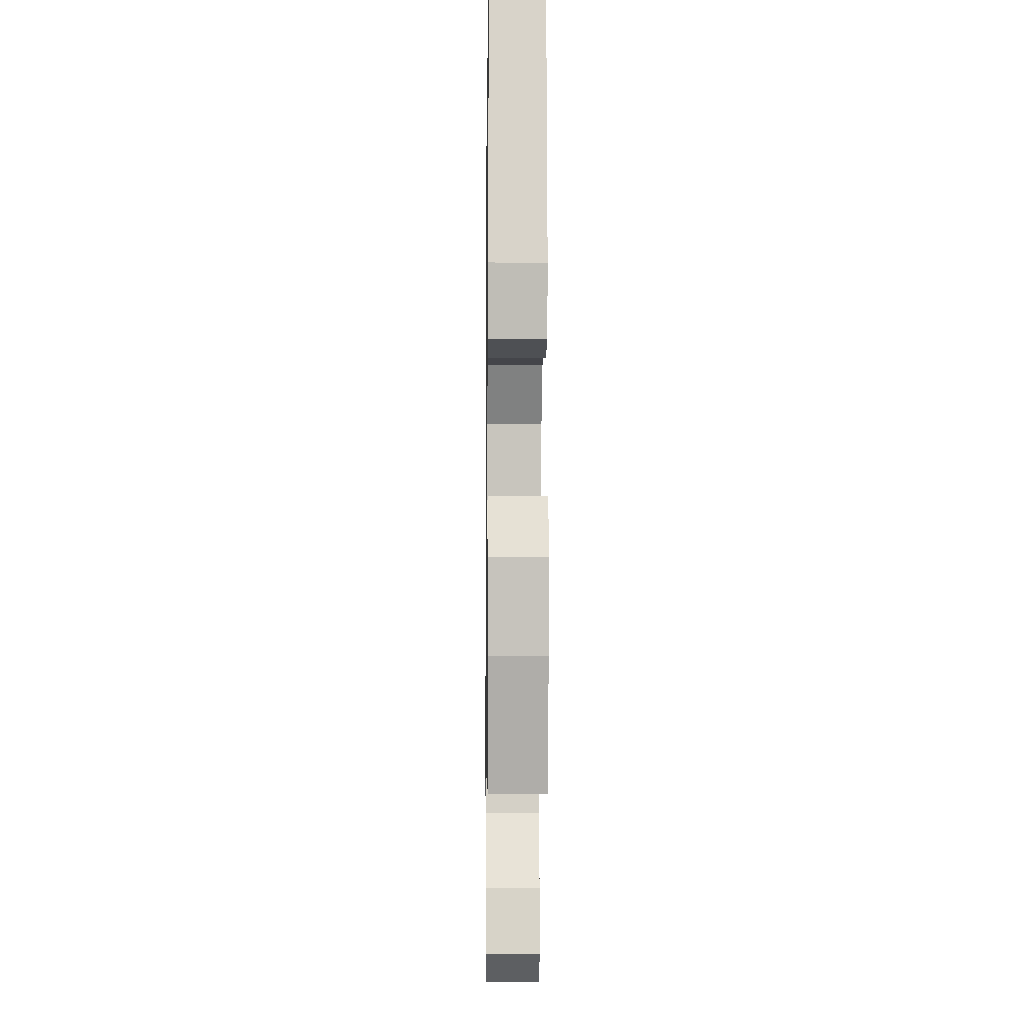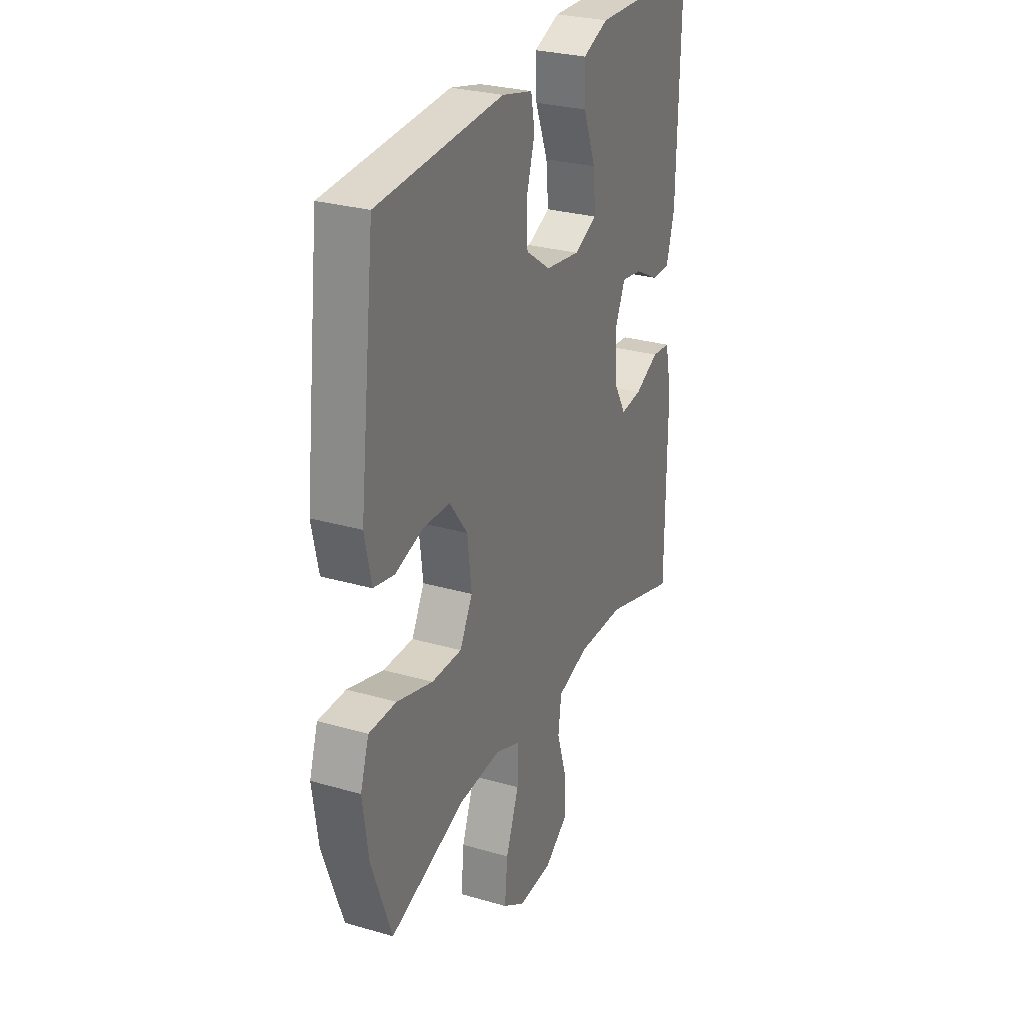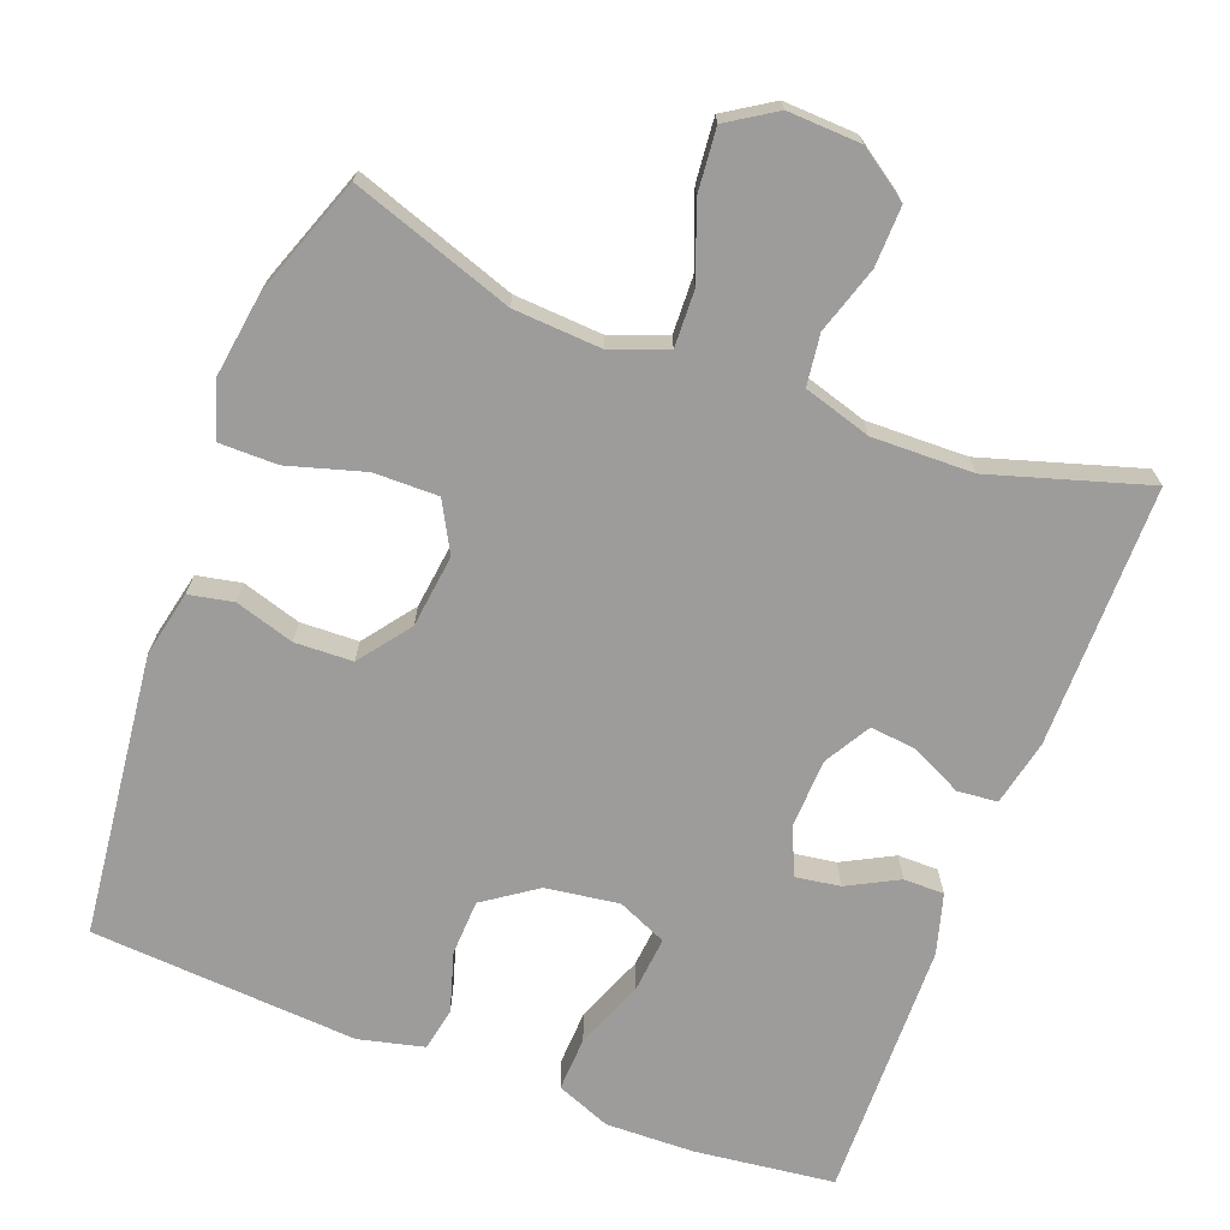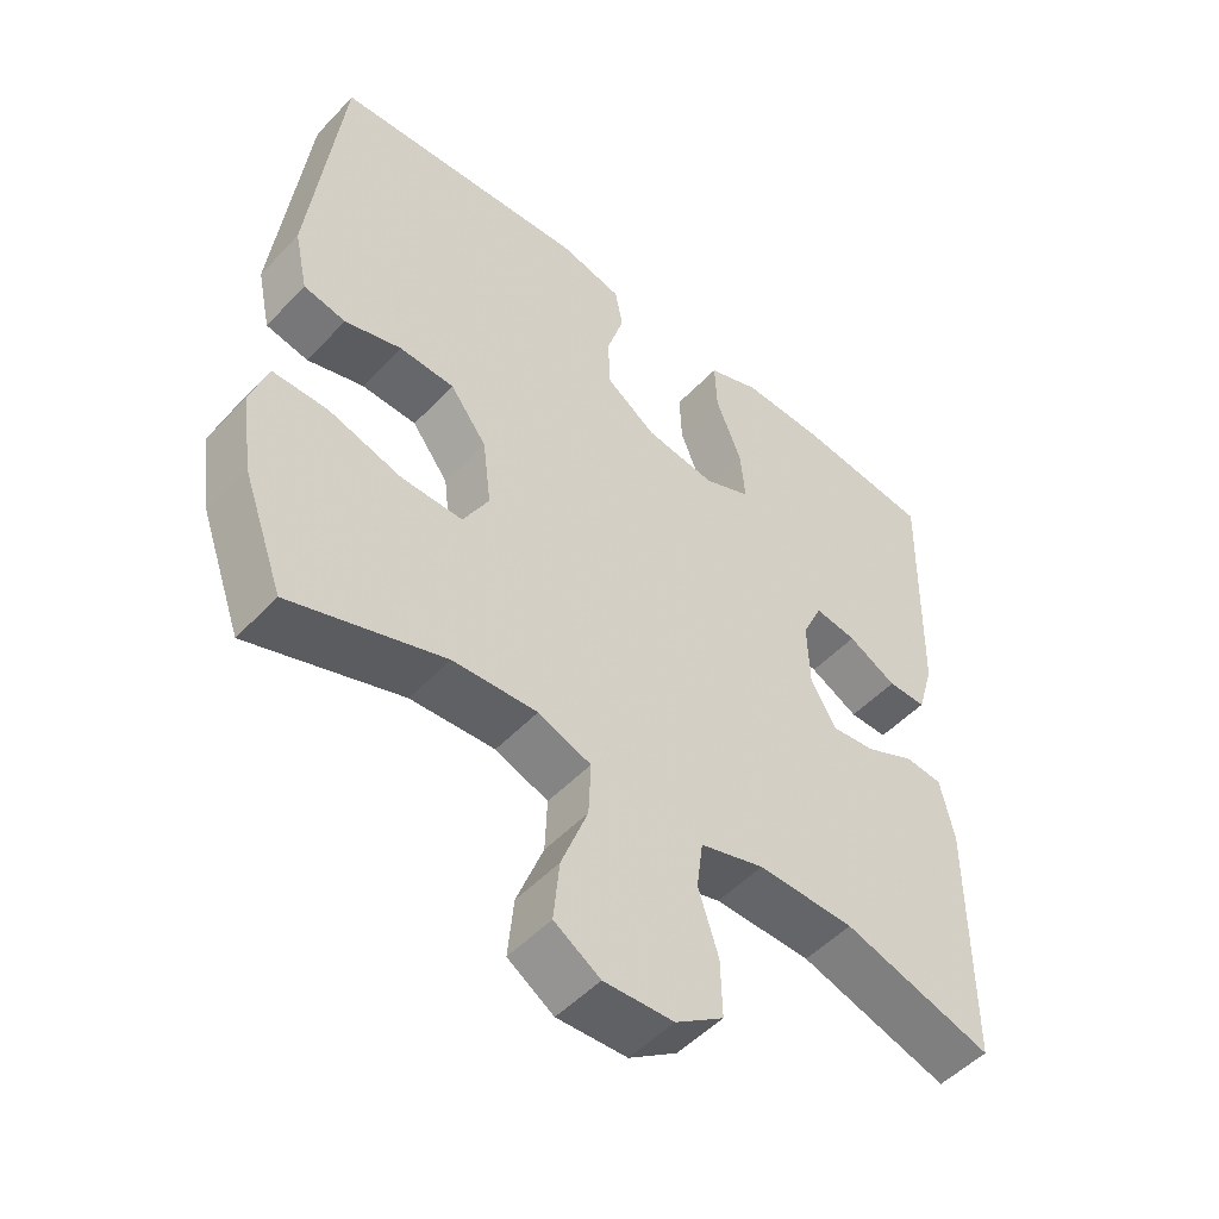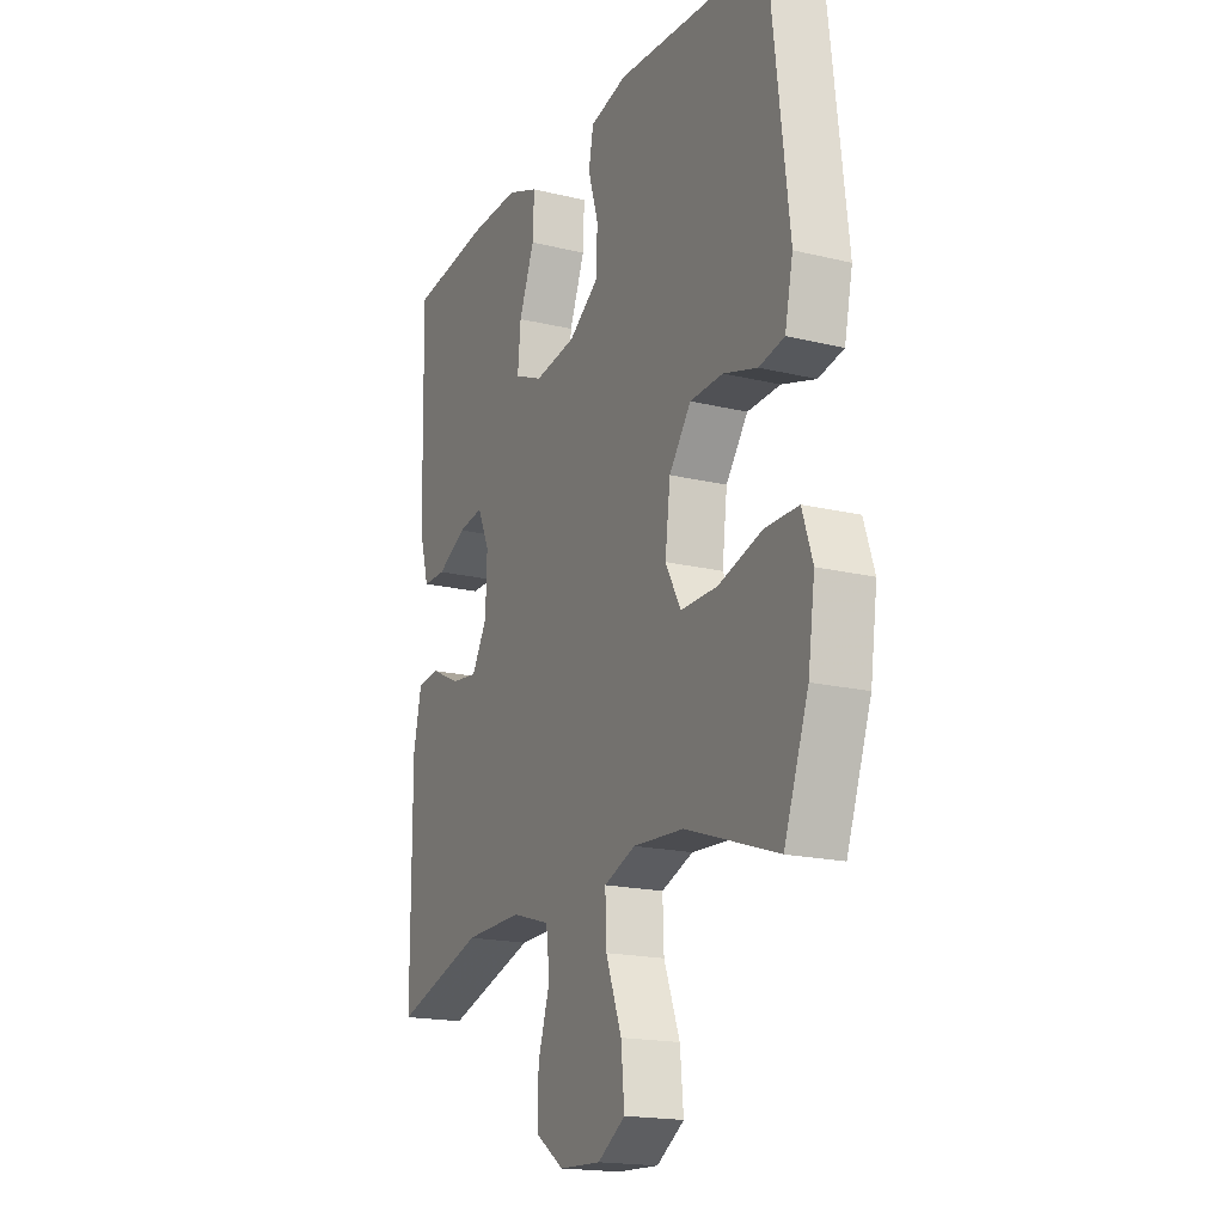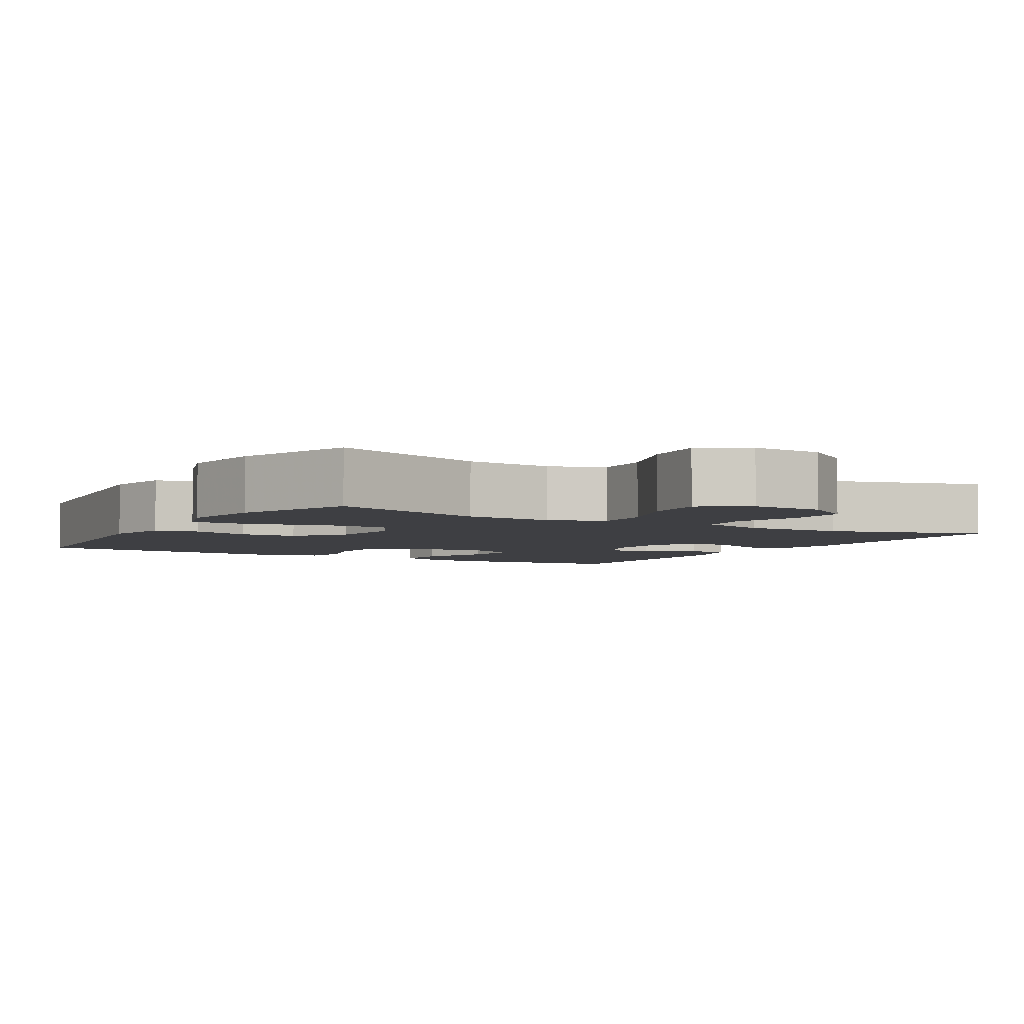
<metadata>
{"format":"obj","ext":"obj","renderer":"f3d","projection":"perspective","resolution":1024,"background":"white","views":[{"elev":-7.1,"azim":89.2,"up":"+Z"},{"elev":28.2,"azim":113.7,"up":"+Z"},{"elev":-70.3,"azim":159.1,"up":"+Y"},{"elev":-50.8,"azim":138.5,"up":"+Z"},{"elev":-18.2,"azim":64.8,"up":"+Z"},{"elev":-4.2,"azim":149.3,"up":"+Y"}]}
</metadata>
<code>
v 0.5 0.07 0.5
v 0.544 0.07 0.123
v 0.525 0.07 0.035
v 0.466 0.07 0.023
v 0.387 0.07 0.047
v 0.31 0.07 0.044
v 0.259 0.07 -0.024
v 0.247 0.07 -0.121
v 0.283 0.07 -0.187
v 0.369 0.07 -0.186
v 0.471 0.07 -0.156
v 0.549 0.07 -0.156
v 0.573 0.07 -0.229
v 0.557 0.07 -0.342
v 0.5 0.07 -0.5
v 0.285 0.07 -0.427
v 0.167 0.07 -0.42
v 0.093 0.07 -0.448
v 0.096 0.07 -0.524
v 0.133 0.07 -0.622
v 0.141 0.07 -0.706
v 0.077 0.07 -0.747
v -0.02 0.07 -0.743
v -0.087 0.07 -0.697
v -0.085 0.07 -0.617
v -0.057 0.07 -0.528
v -0.066 0.07 -0.46
v -0.156 0.07 -0.433
v -0.291 0.07 -0.436
v -0.5 0.07 -0.5
v -0.501 0.07 -0.151
v -0.482 0.07 -0.063
v -0.429 0.07 -0.058
v -0.36 0.07 -0.091
v -0.299 0.07 -0.098
v -0.263 0.07 -0.036
v -0.26 0.07 0.057
v -0.288 0.07 0.119
v -0.347 0.07 0.11
v -0.415 0.07 0.074
v -0.469 0.07 0.074
v -0.492 0.07 0.154
v -0.5 0.07 0.5
v -0.313 0.07 0.523
v -0.195 0.07 0.526
v -0.122 0.07 0.497
v -0.125 0.07 0.424
v -0.161 0.07 0.333
v -0.168 0.07 0.258
v -0.102 0.07 0.229
v -0.004 0.07 0.243
v 0.066 0.07 0.292
v 0.069 0.07 0.366
v 0.045 0.07 0.445
v 0.056 0.07 0.503
v 0.143 0.07 0.524
v 0.5 0 0.5
v 0.544 0 0.123
v 0.525 0 0.035
v 0.466 0 0.023
v 0.387 0 0.047
v 0.31 0 0.044
v 0.259 0 -0.024
v 0.247 0 -0.121
v 0.283 0 -0.187
v 0.369 0 -0.186
v 0.471 0 -0.156
v 0.549 0 -0.156
v 0.573 0 -0.229
v 0.557 0 -0.342
v 0.5 0 -0.5
v 0.285 0 -0.427
v 0.167 0 -0.42
v 0.093 0 -0.448
v 0.096 0 -0.524
v 0.133 0 -0.622
v 0.141 0 -0.706
v 0.077 0 -0.747
v -0.02 0 -0.743
v -0.087 0 -0.697
v -0.085 0 -0.617
v -0.057 0 -0.528
v -0.066 0 -0.46
v -0.156 0 -0.433
v -0.291 0 -0.436
v -0.5 0 -0.5
v -0.501 0 -0.151
v -0.482 0 -0.063
v -0.429 0 -0.058
v -0.36 0 -0.091
v -0.299 0 -0.098
v -0.263 0 -0.036
v -0.26 0 0.057
v -0.288 0 0.119
v -0.347 0 0.11
v -0.415 0 0.074
v -0.469 0 0.074
v -0.492 0 0.154
v -0.5 0 0.5
v -0.313 0 0.523
v -0.195 0 0.526
v -0.122 0 0.497
v -0.125 0 0.424
v -0.161 0 0.333
v -0.168 0 0.258
v -0.102 0 0.229
v -0.004 0 0.243
v 0.066 0 0.292
v 0.069 0 0.366
v 0.045 0 0.445
v 0.056 0 0.503
v 0.143 0 0.524
f 53 54 55 56
f 52 53 56 1
f 51 52 1 2
f 50 51 2 3
f 45 46 47 48
f 45 48 49
f 44 45 49
f 43 44 49
f 42 43 49
f 39 40 41 42
f 38 39 42 49
f 37 38 49 50
f 31 32 33 34
f 29 30 31 34
f 28 29 34 35
f 27 28 35 36
f 23 24 25 26
f 23 26 27
f 22 23 27
f 19 20 21 22
f 18 19 22 27
f 17 18 27 36
f 13 14 15 16
f 10 11 12 13
f 9 10 13 16
f 8 9 16 17
f 50 3 4 5
f 50 5 6
f 37 50 6 7
f 17 36 37
f 7 8 17 37
f 112 111 110 109
f 57 112 109 108
f 58 57 108 107
f 59 58 107 106
f 104 103 102 101
f 105 104 101
f 105 101 100
f 105 100 99
f 105 99 98
f 98 97 96 95
f 105 98 95 94
f 106 105 94 93
f 90 89 88 87
f 90 87 86 85
f 91 90 85 84
f 92 91 84 83
f 82 81 80 79
f 83 82 79
f 83 79 78
f 78 77 76 75
f 83 78 75 74
f 92 83 74 73
f 72 71 70 69
f 69 68 67 66
f 72 69 66 65
f 73 72 65 64
f 61 60 59 106
f 62 61 106
f 63 62 106 93
f 93 92 73
f 93 73 64 63
f 1 57 58 2
f 2 58 59 3
f 3 59 60 4
f 4 60 61 5
f 5 61 62 6
f 6 62 63 7
f 7 63 64 8
f 8 64 65 9
f 9 65 66 10
f 10 66 67 11
f 11 67 68 12
f 12 68 69 13
f 13 69 70 14
f 14 70 71 15
f 15 71 72 16
f 16 72 73 17
f 17 73 74 18
f 18 74 75 19
f 19 75 76 20
f 20 76 77 21
f 21 77 78 22
f 22 78 79 23
f 23 79 80 24
f 24 80 81 25
f 25 81 82 26
f 26 82 83 27
f 27 83 84 28
f 28 84 85 29
f 29 85 86 30
f 30 86 87 31
f 31 87 88 32
f 32 88 89 33
f 33 89 90 34
f 34 90 91 35
f 35 91 92 36
f 36 92 93 37
f 37 93 94 38
f 38 94 95 39
f 39 95 96 40
f 40 96 97 41
f 41 97 98 42
f 42 98 99 43
f 43 99 100 44
f 44 100 101 45
f 45 101 102 46
f 46 102 103 47
f 47 103 104 48
f 48 104 105 49
f 49 105 106 50
f 50 106 107 51
f 51 107 108 52
f 52 108 109 53
f 53 109 110 54
f 54 110 111 55
f 55 111 112 56
f 56 112 57 1

</code>
